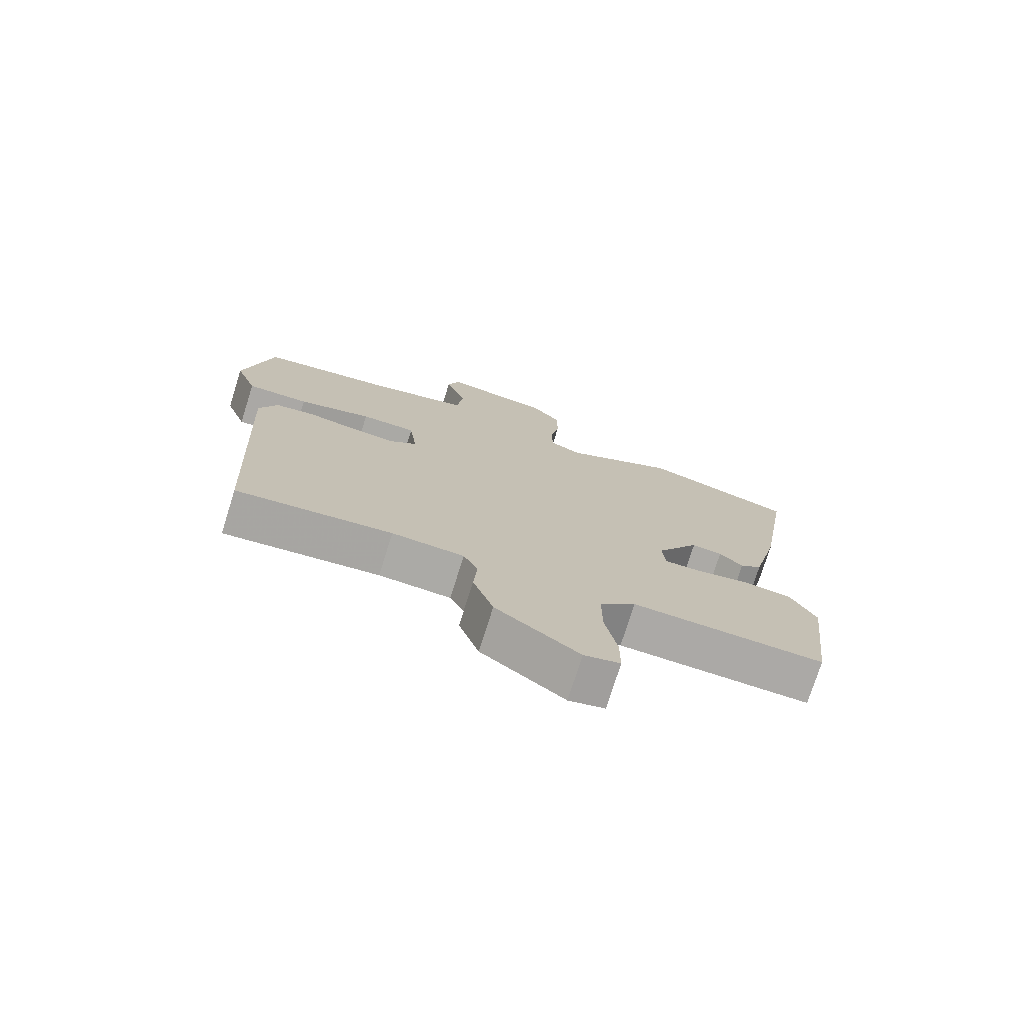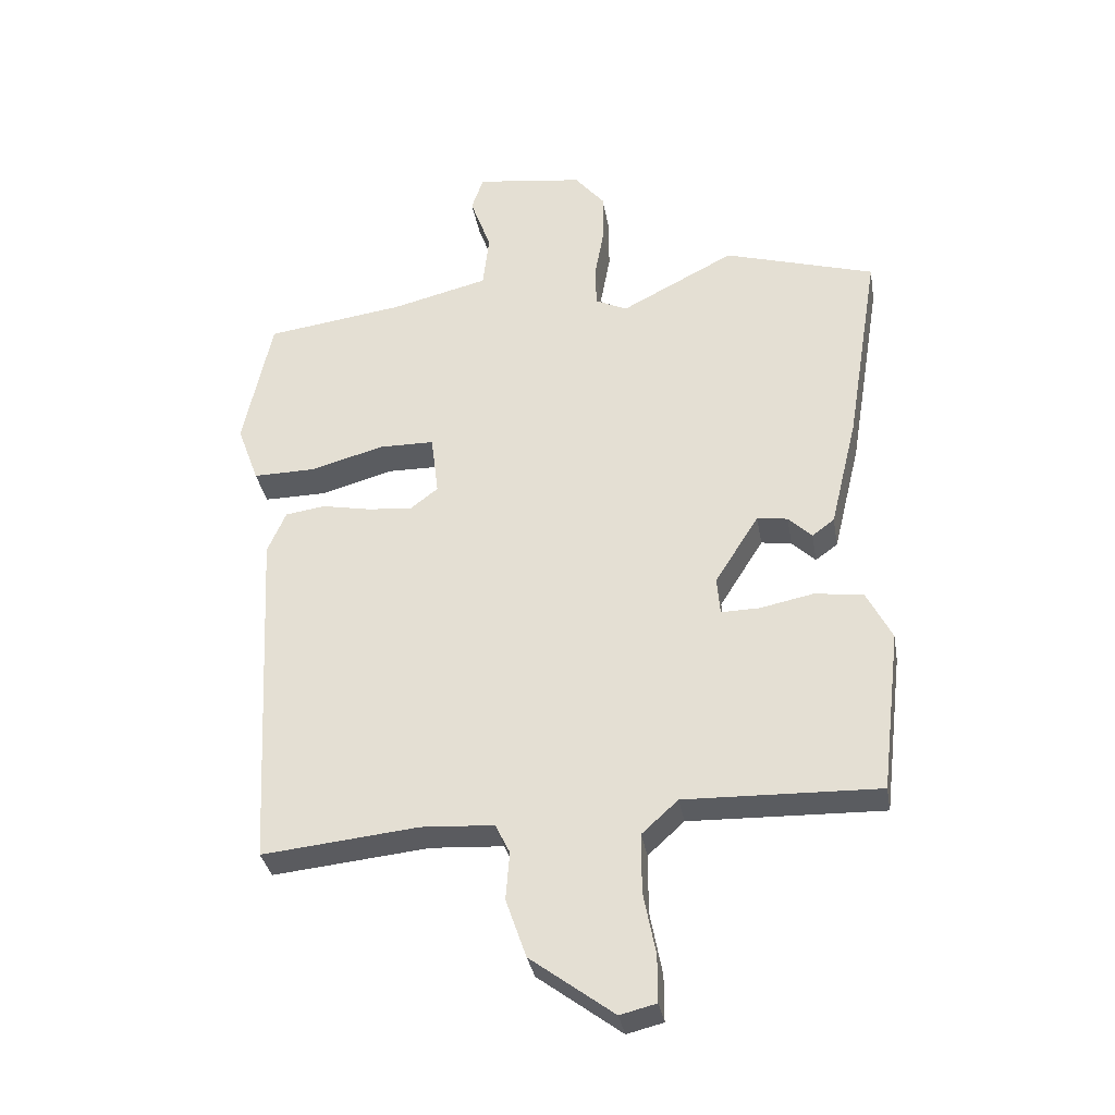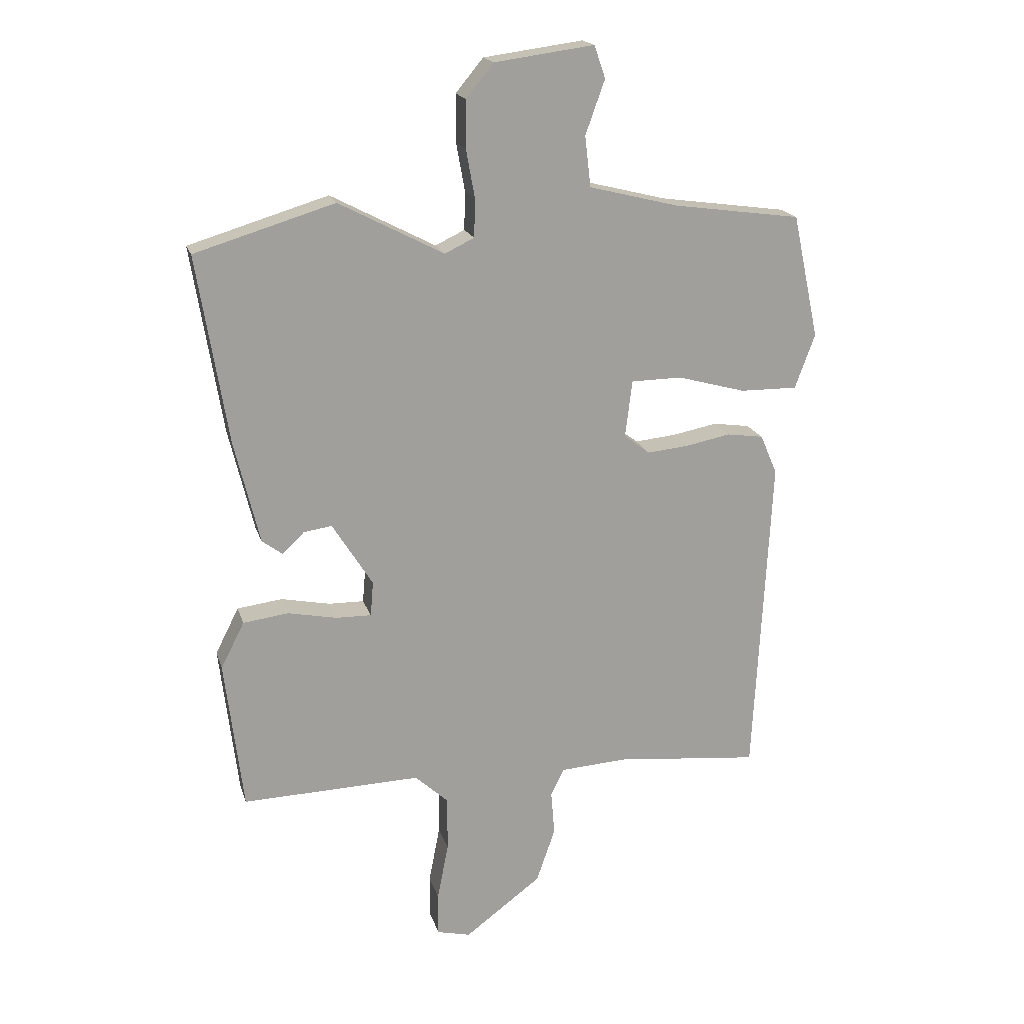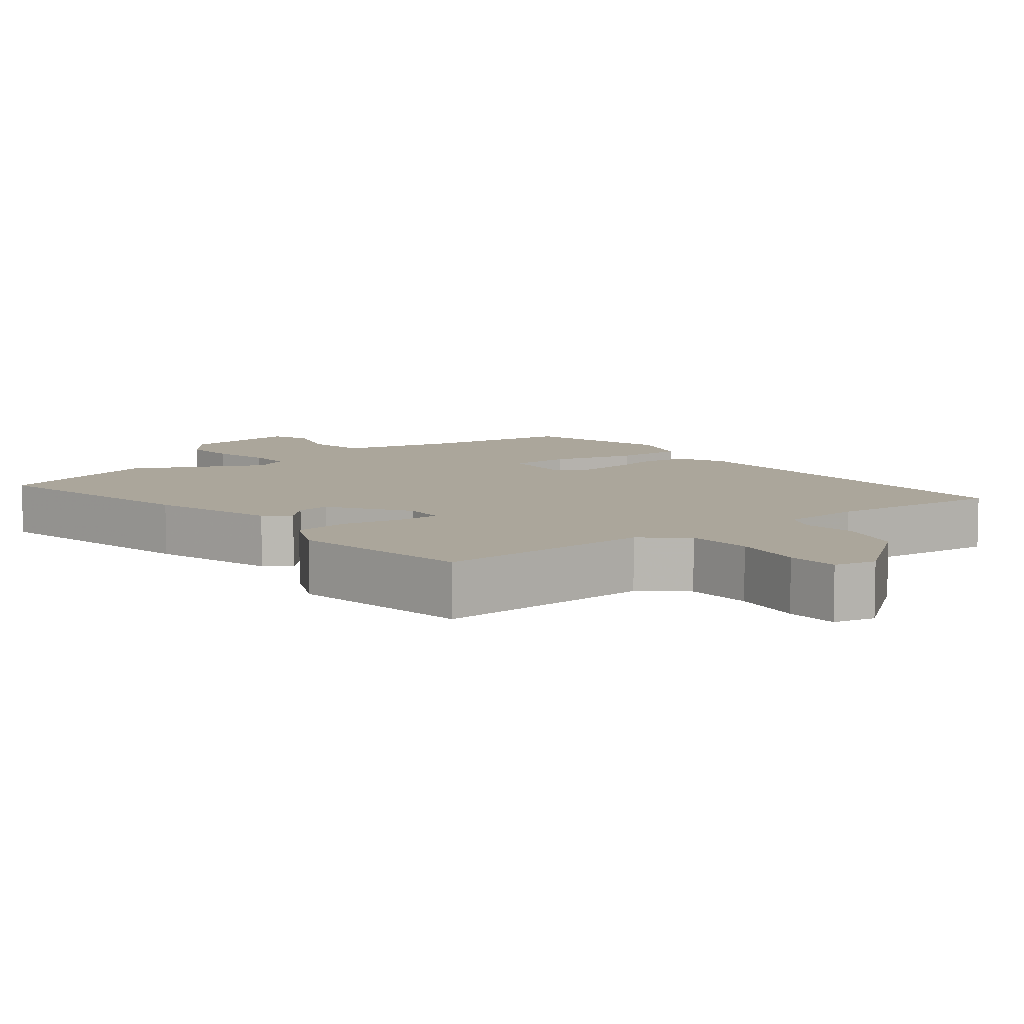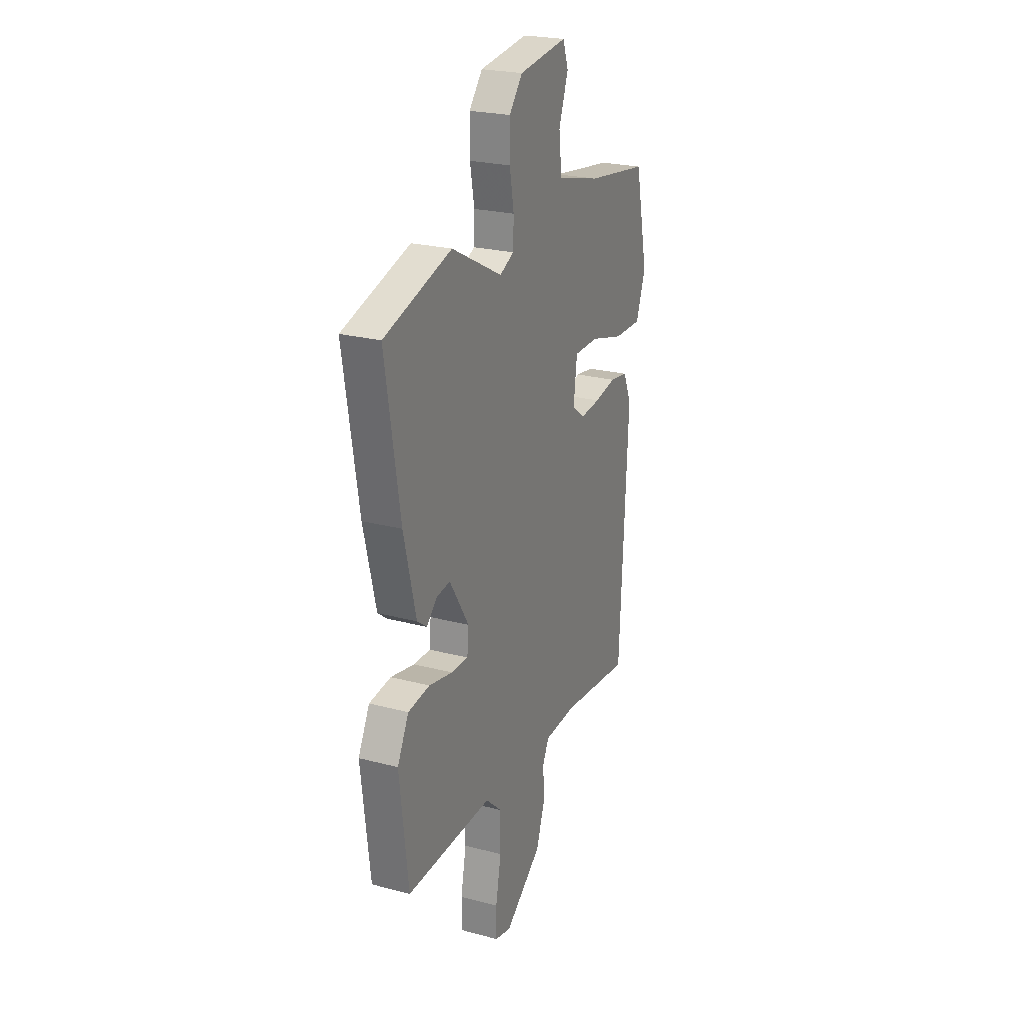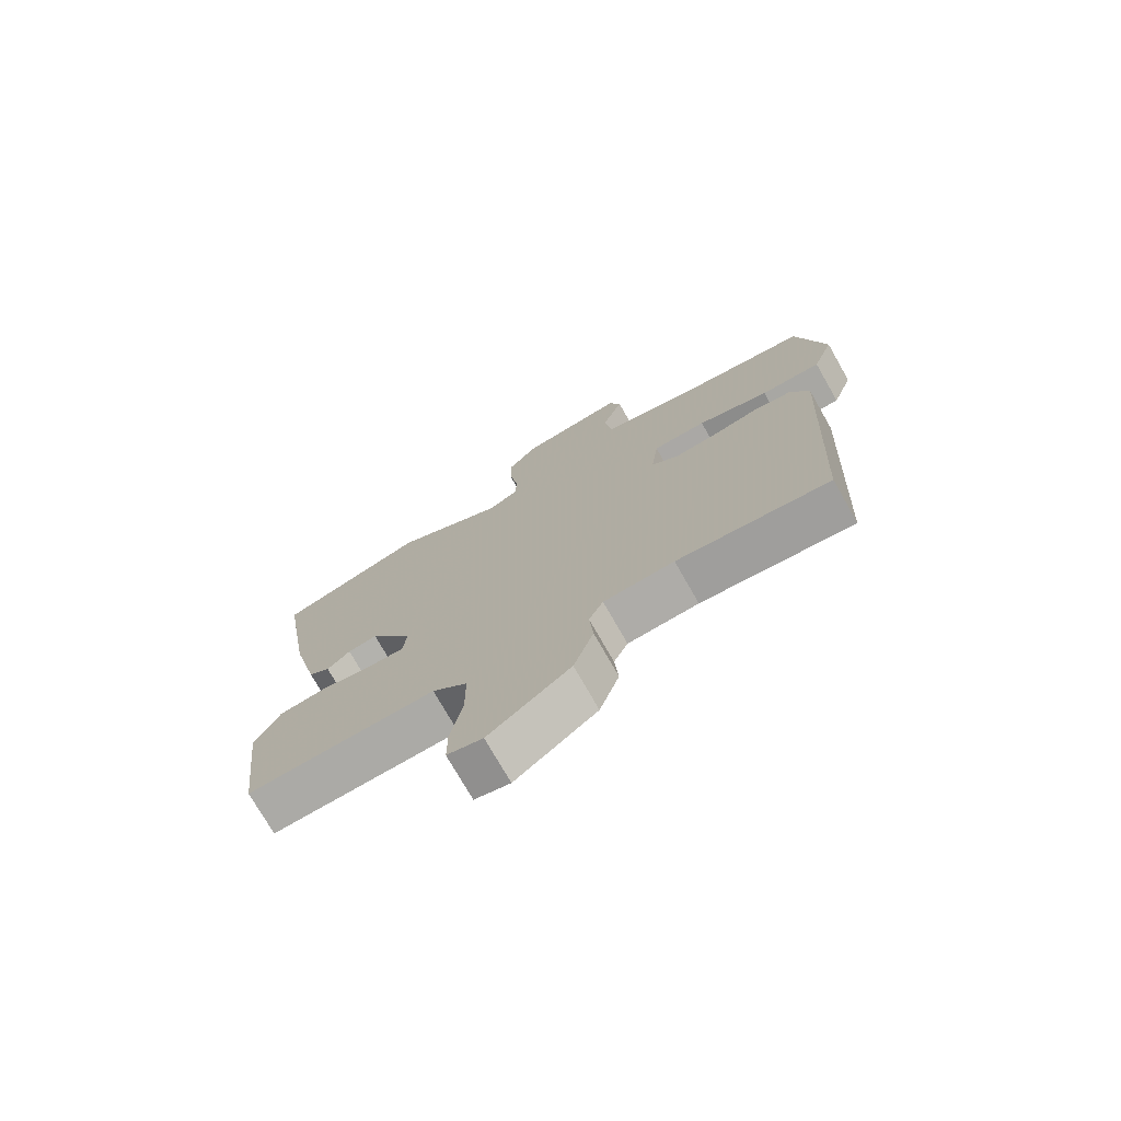
<metadata>
{"format":"obj","ext":"obj","renderer":"f3d","projection":"perspective","resolution":1024,"background":"white","views":[{"elev":-75.3,"azim":-17.4,"up":"+Z"},{"elev":-33.8,"azim":9.8,"up":"+Z"},{"elev":18.6,"azim":165.2,"up":"+Z"},{"elev":8.0,"azim":140.5,"up":"+Y"},{"elev":23.7,"azim":114.0,"up":"+Z"},{"elev":-74.8,"azim":-150.3,"up":"+Z"}]}
</metadata>
<code>
v 0.309 0.07 0.558
v 0.547 0.07 0.486
v 0.495 0.07 0.167
v 0.452 0.07 -0.01
v 0.417 0.07 -0.036
v 0.38 0.07 0
v 0.332 0.07 0.007
v 0.263 0.07 -0.103
v 0.268 0.07 -0.162
v 0.328 0.07 -0.161
v 0.412 0.07 -0.144
v 0.489 0.07 -0.154
v 0.529 0.07 -0.233
v 0.498 0.07 -0.49
v 0.193 0.07 -0.481
v 0.136 0.07 -0.533
v 0.136 0.07 -0.626
v 0.155 0.07 -0.725
v 0.155 0.07 -0.798
v 0.098 0.07 -0.812
v -0.033 0.07 -0.714
v -0.065 0.07 -0.621
v -0.059 0.07 -0.546
v -0.082 0.07 -0.499
v -0.196 0.07 -0.492
v -0.442 0.07 -0.517
v -0.471 0.07 0.039
v -0.442 0.07 0.106
v -0.379 0.07 0.115
v -0.303 0.07 0.1
v -0.232 0.07 0.093
v -0.188 0.07 0.127
v -0.2 0.07 0.224
v -0.287 0.07 0.225
v -0.403 0.07 0.193
v -0.501 0.07 0.192
v -0.535 0.07 0.285
v -0.49 0.07 0.496
v -0.273 0.07 0.526
v -0.12 0.07 0.564
v -0.11 0.07 0.65
v -0.143 0.07 0.742
v -0.124 0.07 0.797
v 0.046 0.07 0.774
v 0.093 0.07 0.717
v 0.093 0.07 0.636
v 0.078 0.07 0.553
v 0.08 0.07 0.489
v 0.13 0.07 0.465
v 0.309 0 0.558
v 0.547 0 0.486
v 0.495 0 0.167
v 0.452 0 -0.01
v 0.417 0 -0.036
v 0.38 0 0
v 0.332 0 0.007
v 0.263 0 -0.103
v 0.268 0 -0.162
v 0.328 0 -0.161
v 0.412 0 -0.144
v 0.489 0 -0.154
v 0.529 0 -0.233
v 0.498 0 -0.49
v 0.193 0 -0.481
v 0.136 0 -0.533
v 0.136 0 -0.626
v 0.155 0 -0.725
v 0.155 0 -0.798
v 0.098 0 -0.812
v -0.033 0 -0.714
v -0.065 0 -0.621
v -0.059 0 -0.546
v -0.082 0 -0.499
v -0.196 0 -0.492
v -0.442 0 -0.517
v -0.471 0 0.039
v -0.442 0 0.106
v -0.379 0 0.115
v -0.303 0 0.1
v -0.232 0 0.093
v -0.188 0 0.127
v -0.2 0 0.224
v -0.287 0 0.225
v -0.403 0 0.193
v -0.501 0 0.192
v -0.535 0 0.285
v -0.49 0 0.496
v -0.273 0 0.526
v -0.12 0 0.564
v -0.11 0 0.65
v -0.143 0 0.742
v -0.124 0 0.797
v 0.046 0 0.774
v 0.093 0 0.717
v 0.093 0 0.636
v 0.078 0 0.553
v 0.08 0 0.489
v 0.13 0 0.465
f 45 46 47
f 44 45 47
f 43 44 47
f 42 43 47
f 41 42 47
f 40 41 47 48
f 39 40 48 49
f 38 39 49
f 37 38 49
f 36 37 49
f 35 36 49
f 34 35 49
f 28 29 30
f 27 28 30
f 26 27 30
f 25 26 30
f 24 25 30 31
f 23 24 31 32
f 21 22 23
f 20 21 23
f 19 20 23
f 18 19 23
f 17 18 23
f 23 32 33
f 17 23 33
f 16 17 33
f 13 14 15
f 12 13 15
f 11 12 15
f 10 11 15
f 9 10 15 16
f 4 5 6
f 3 4 6
f 2 3 6
f 1 2 6
f 49 1 6
f 49 6 7
f 33 34 49
f 16 33 49
f 9 16 49
f 8 9 49
f 7 8 49
f 96 95 94
f 96 94 93
f 96 93 92
f 96 92 91
f 96 91 90
f 97 96 90 89
f 98 97 89 88
f 98 88 87
f 98 87 86
f 98 86 85
f 98 85 84
f 98 84 83
f 79 78 77
f 79 77 76
f 79 76 75
f 79 75 74
f 80 79 74 73
f 81 80 73 72
f 72 71 70
f 72 70 69
f 72 69 68
f 72 68 67
f 72 67 66
f 82 81 72
f 82 72 66
f 82 66 65
f 64 63 62
f 64 62 61
f 64 61 60
f 64 60 59
f 65 64 59 58
f 55 54 53
f 55 53 52
f 55 52 51
f 55 51 50
f 55 50 98
f 56 55 98
f 98 83 82
f 98 82 65
f 98 65 58
f 98 58 57
f 98 57 56
f 1 50 51 2
f 2 51 52 3
f 3 52 53 4
f 4 53 54 5
f 5 54 55 6
f 6 55 56 7
f 7 56 57 8
f 8 57 58 9
f 9 58 59 10
f 10 59 60 11
f 11 60 61 12
f 12 61 62 13
f 13 62 63 14
f 14 63 64 15
f 15 64 65 16
f 16 65 66 17
f 17 66 67 18
f 18 67 68 19
f 19 68 69 20
f 20 69 70 21
f 21 70 71 22
f 22 71 72 23
f 23 72 73 24
f 24 73 74 25
f 25 74 75 26
f 26 75 76 27
f 27 76 77 28
f 28 77 78 29
f 29 78 79 30
f 30 79 80 31
f 31 80 81 32
f 32 81 82 33
f 33 82 83 34
f 34 83 84 35
f 35 84 85 36
f 36 85 86 37
f 37 86 87 38
f 38 87 88 39
f 39 88 89 40
f 40 89 90 41
f 41 90 91 42
f 42 91 92 43
f 43 92 93 44
f 44 93 94 45
f 45 94 95 46
f 46 95 96 47
f 47 96 97 48
f 48 97 98 49
f 49 98 50 1

</code>
